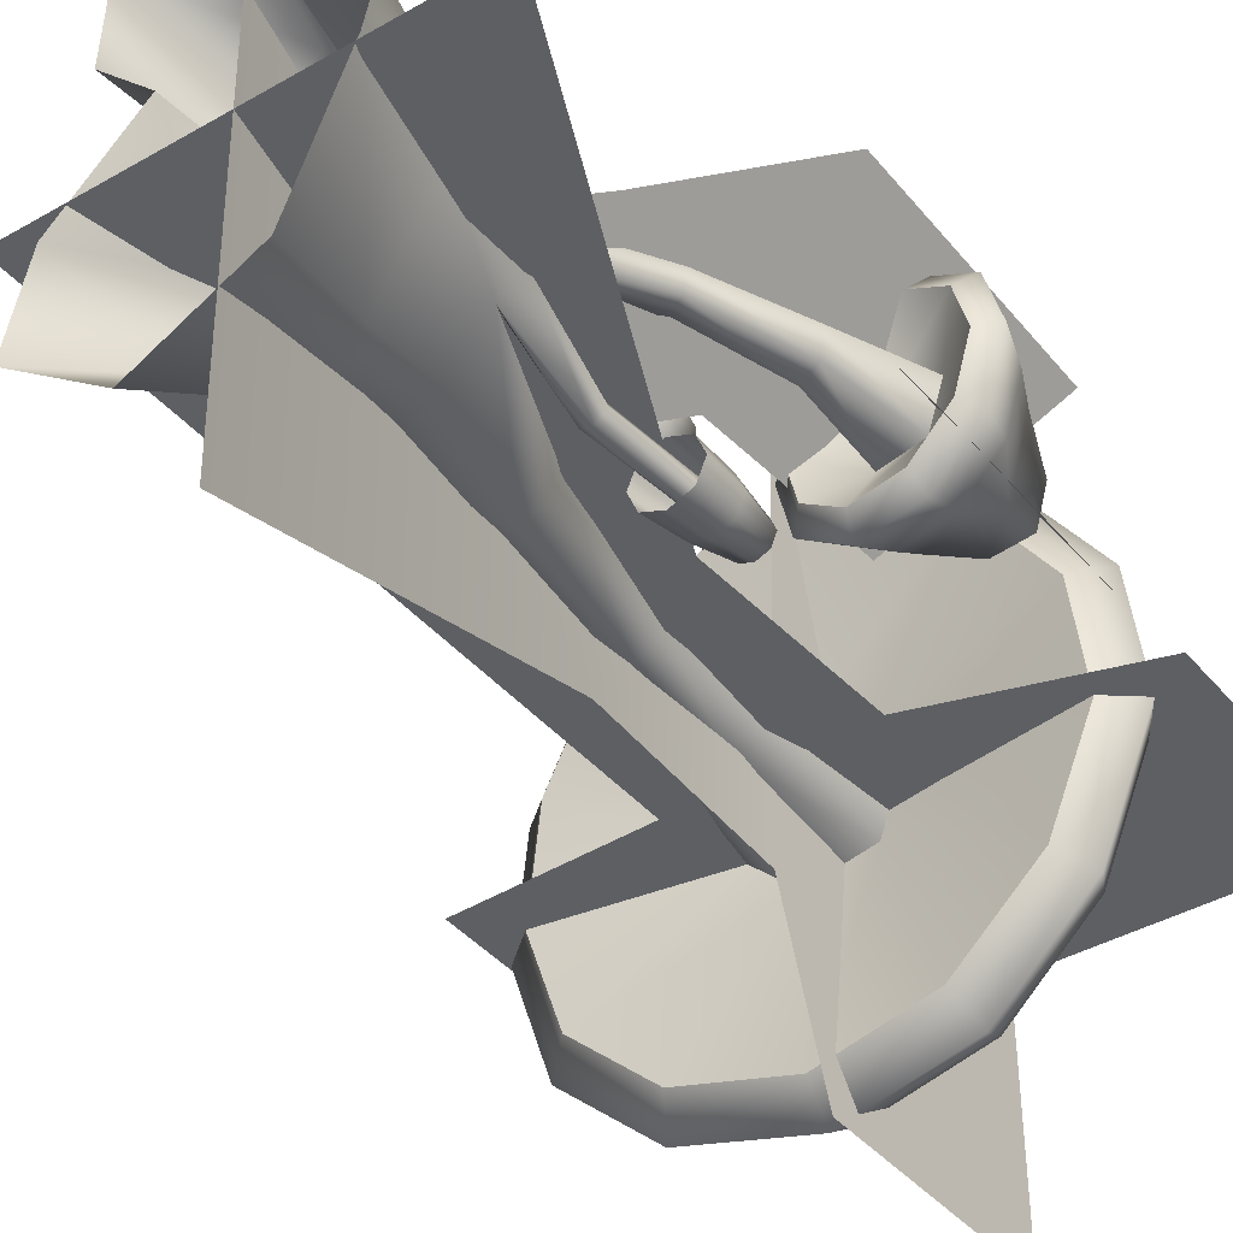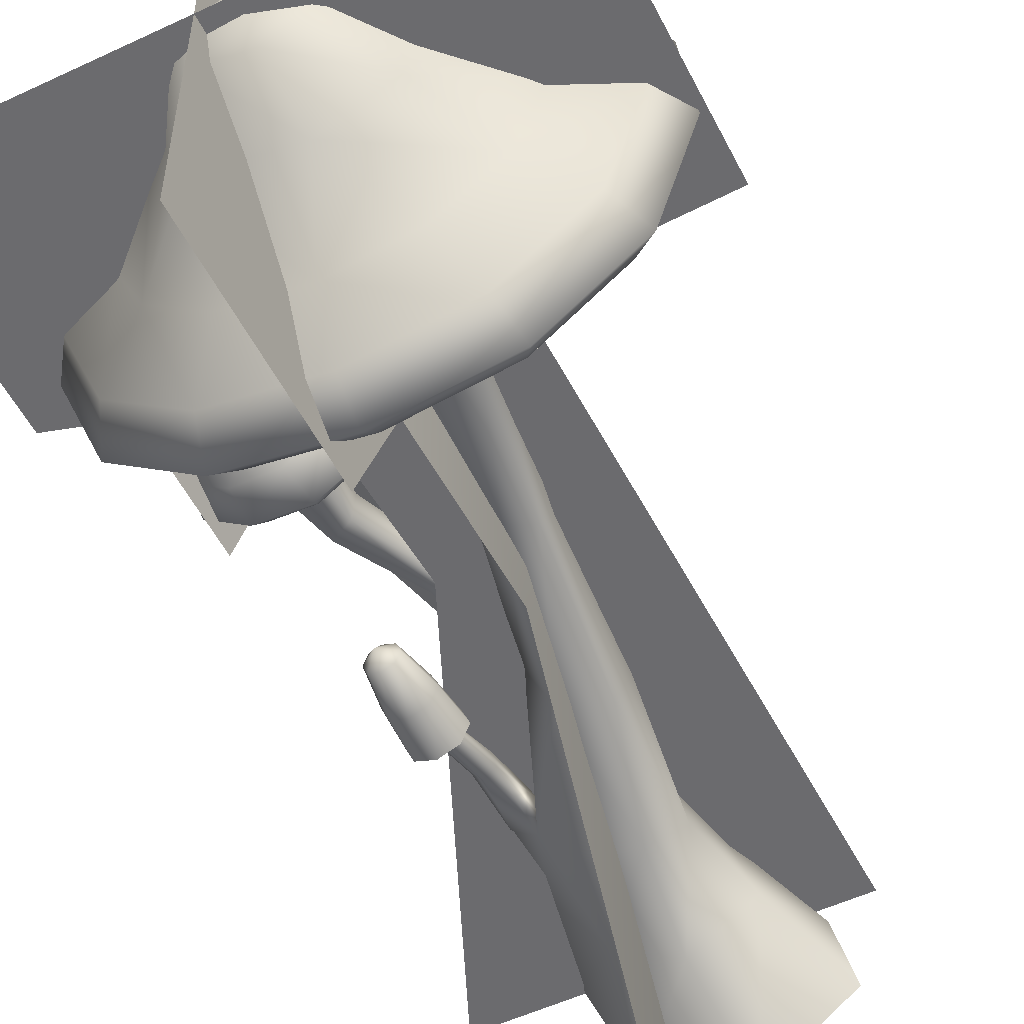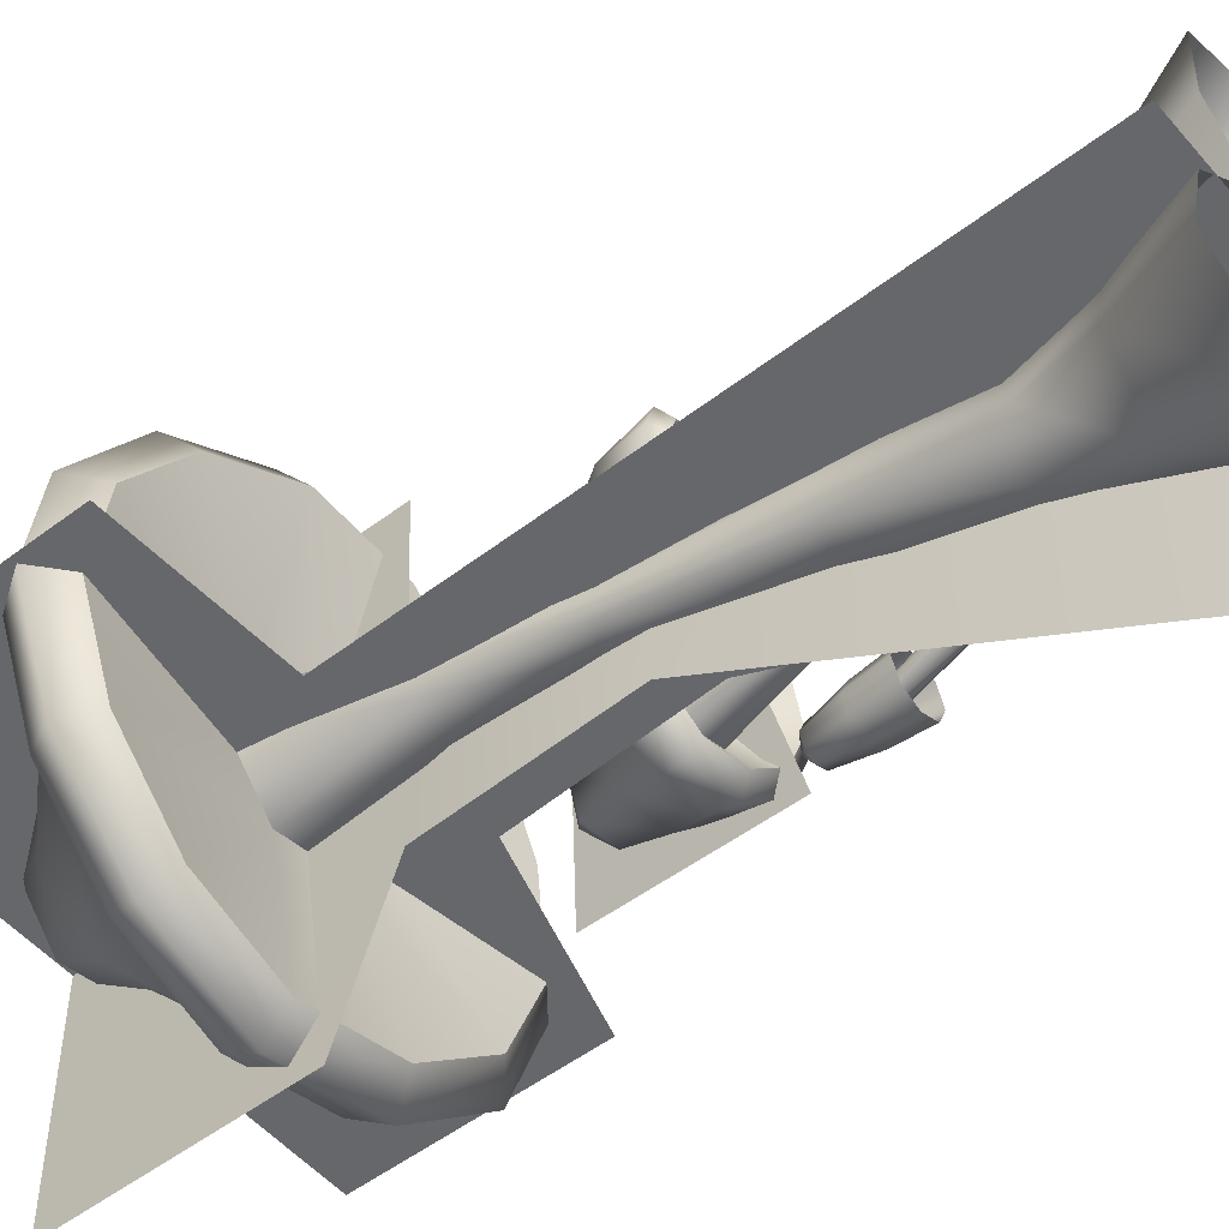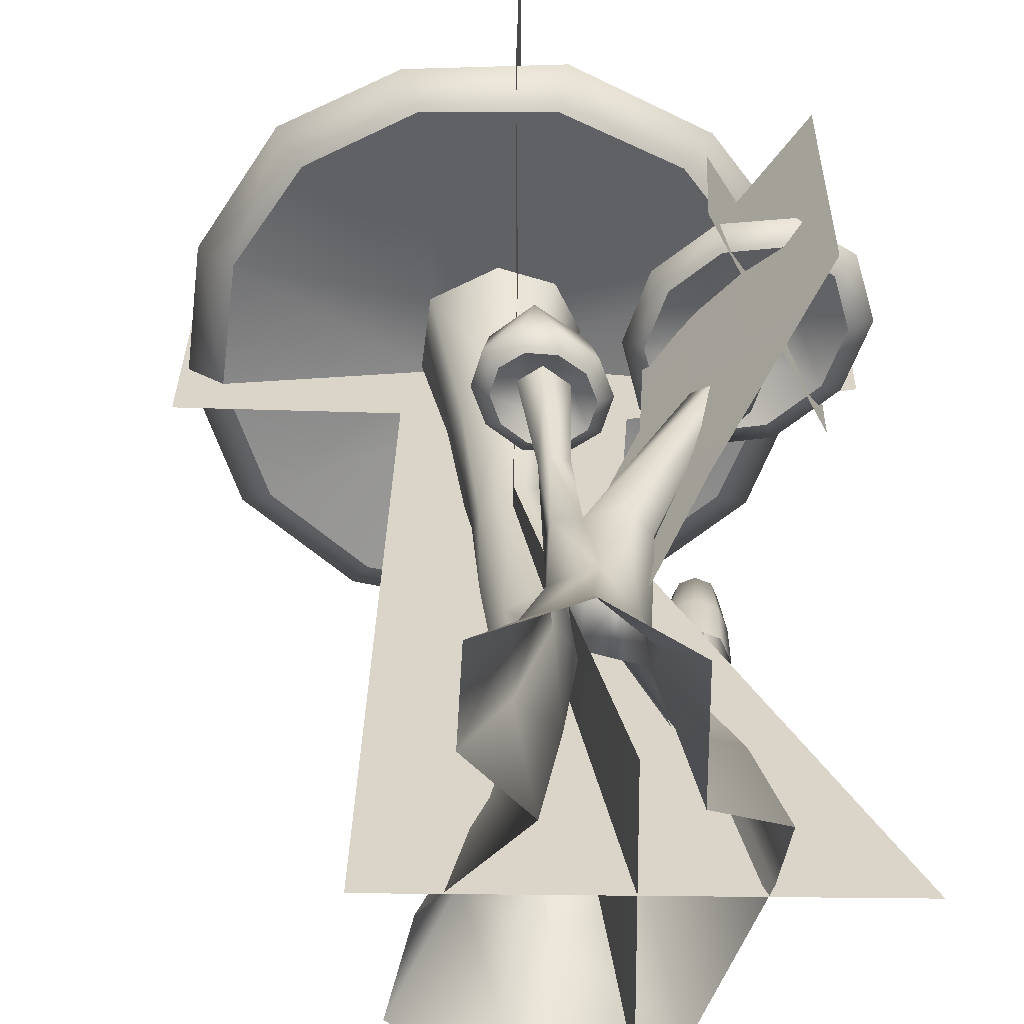
<metadata>
{"format":"obj","ext":"obj","renderer":"f3d","projection":"perspective","resolution":1024,"background":"white","views":[{"elev":-39.9,"azim":35.5,"up":"+Z"},{"elev":-53.5,"azim":-153.4,"up":"+Z"},{"elev":-52.0,"azim":-50.6,"up":"+Z"},{"elev":29.1,"azim":0.9,"up":"+Z"}]}
</metadata>
<code>
g default
v 19.68 86.49 -13.53
v 16.74 86.49 -20.62
v 9.65 86.49 -23.55
v 2.561 86.49 -20.62
v -0.3756 86.49 -13.53
v 2.561 86.49 -6.439
v 9.65 86.49 -3.502
v 16.74 86.49 -6.439
v 19.27 101.3 -12.61
v 16.7 101.3 -18.82
v 10.48 101.3 -21.4
v 4.26 101.3 -18.82
v 1.684 101.3 -12.61
v 4.26 101.3 -6.387
v 10.48 101.3 -3.811
v 16.7 101.3 -6.387
v 17.18 116 -11.76
v 15.46 116 -15.91
v 11.31 116 -17.63
v 7.159 116 -15.91
v 5.44 116 -11.76
v 7.159 116 -7.609
v 11.31 116 -5.89
v 15.46 116 -7.609
v 11.53 119.9 -11.55
v -14.82 114.9 45.86
v -17.22 114.8 38.11
v -23.99 114.4 33.77
v -32.43 113.8 34.65
v -39.34 113.3 40.39
v -42.16 113.1 48.67
v -39.89 113.3 56.24
v -33.31 113.8 60.3
v -24.86 114.3 59.43
v -17.77 114.8 53.96
v -10.65 118.8 45.71
v -13.8 118.6 35.45
v -22.75 118 29.76
v -34 117.3 30.95
v -43.24 116.6 38.56
v -47.04 116.4 49.56
v -44 116.6 59.67
v -35.22 117.2 65.1
v -23.98 118 63.91
v -14.56 118.6 56.55
v -17.33 137.7 52.25
v -22.07 137.4 36.78
v -38.23 135.9 39.57
v -42.7 135.2 54.39
v -31.09 136.5 62.85
v -23.25 147.4 50.07
v -25.46 147.2 42.86
v -33.39 146.7 43.68
v -36.08 146.5 51.39
v -29.84 147 55.3
v -29.4 150.4 48.79
v -21.57 119.4 48.45
v -23.96 119.2 40.63
v -32.57 118.6 41.53
v -35.5 118.4 49.91
v -28.74 118.9 54.14
v 57.39 149.7 52.62
v 50 151.3 31.51
v 32.8 153 16.25
v 12.49 153.9 13.18
v -3.083 154.7 23.65
v -8.073 155.7 43.04
v -0.809 156 63.48
v 15.95 154.6 77.63
v 36.1 151.9 80.71
v 52.03 149.8 71.35
v 53.81 161.8 49.95
v 47.77 163.1 32.23
v 33.34 164.5 19.74
v 16.16 165.4 17.64
v 2.833 166.2 26.81
v -1.626 167 43.31
v 4.32 167.1 60.53
v 18.42 165.9 72.21
v 35.5 163.7 74.32
v 49.08 161.9 65.97
v 46.93 176.8 52.66
v 39.16 178.2 28.99
v 15.89 179.9 27.05
v 9.392 180.8 49.54
v 28.37 179 64.89
v 41.55 193 45.97
v 37.38 193.6 32.51
v 23.89 194.8 32.14
v 19.76 195.2 45.36
v 30.61 194.2 53.75
v 31.7 201.7 40.98
v 50.51 145.6 52.01
v 44.48 146.8 34.96
v 30.58 148.2 22.57
v 14.23 149.1 19.9
v 1.705 149.8 28.08
v -2.262 150.5 43.58
v 3.689 150.6 60.19
v 17.3 149.4 71.87
v 33.55 147.4 74.54
v 46.3 145.7 67.08
v 37.19 155.8 52.33
v 31.94 156.6 37.23
v 17.32 157.7 35.15
v 13.58 158.2 48.96
v 25.78 157.1 59.4
v 27.16 123.2 47.73
v 24.55 123.9 38.92
v 16.52 128.1 38.97
v 14.17 130 47.8
v 20.75 126.9 53.22
v 11.82 92.53 49.5
v 9.805 93.04 42.55
v 3.912 97 42.53
v 2.284 98.94 49.46
v 7.172 96.18 53.77
v -1.777 56.05 41.02
v -4.226 56.89 32.31
v -17.6 59.49 33.23
v -18.73 60.83 42.62
v -9.65 57.85 47.56
v -44.58 298.4 9.06
v -49.31 291.5 -11.87
v -64.27 290.3 1.633
v -61.43 288.9 21.61
v -43.33 288.3 30.81
v -25.79 289.8 21.38
v -21.81 291.1 6.375
v -29.75 291.8 -7.153
v -53.52 272 -27.85
v -76.61 270.6 -13
v -81.77 269.5 13.87
v -61.12 267.1 42.8
v -25.78 267.8 42.58
v -6.294 271.3 13.47
v -19.21 272.5 -19.57
v -43.71 249.1 -50.54
v -71.67 247.7 -43.53
v -93.05 246.6 -24.44
v -102.8 246.6 2.449
v -99.03 245.8 31.06
v -82.67 243.3 54.78
v -57.33 241.1 68.1
v -28.52 241.6 67.95
v -2.834 244.6 54.43
v 13.53 247.4 30.69
v 18.36 245.3 3.121
v 6.033 248.7 -24.81
v -15.72 249.2 -43.81
v -43.67 238 -72.15
v -81.86 235.7 -62.73
v -111 234.6 -36.93
v -124.1 236.1 -0.4066
v -119.1 235.8 38.59
v -97.38 232.2 71.05
v -63.27 228.6 89.34
v -24.03 229.2 89.15
v 11.33 233.1 70.71
v 34.14 236.5 38.42
v 38.57 236.7 -0.495
v 23.93 236.1 -37.2
v -5.652 237.4 -63.04
v -43.78 225.1 -80.57
v -86 222.7 -70.29
v -118.1 221.7 -41.93
v -132.3 223.9 -1.629
v -127.6 223.8 38.81
v -103.5 219.6 77.43
v -68.4 215.6 96.15
v -22.72 216.2 97.61
v 17.51 220.8 75.72
v 42.3 223.8 41.46
v 47.52 223.8 0.3109
v 30.98 222.5 -42.09
v -1.782 224.4 -70.57
v -43.96 216.5 -69.43
v -80.92 214.3 -60.43
v -108.8 213.2 -35.56
v -121.3 214.5 -0.1637
v -116.6 214.2 37.68
v -96.09 210.6 69.27
v -63.28 207.2 87.18
v -25.19 207.8 87.03
v 9.422 211.7 69.01
v 32.09 215 37.56
v 36.64 215.3 -0.233
v 22.15 214.8 -35.76
v -6.932 216.1 -60.66
v -48.18 224.4 -12.86
v -64.38 223.3 1.744
v -61.58 222.4 23.66
v -42.18 221.9 33.9
v -25.91 223.2 28.4
v -18.54 224.6 12.92
v -26.67 225.1 -7.656
v -38.41 181.6 -6.327
v -50.86 178.7 -4.148
v -55.31 177.4 4.019
v -51.86 177.9 13.64
v -39.91 180.4 20.3
v -27.25 183.1 15.46
v -26.55 183.6 2.991
v -35.87 138.3 -7.446
v -44.68 133.7 -6.493
v -47.88 131.2 -1.153
v -45.49 131.3 5.506
v -37.08 134.7 10.52
v -29.17 139.2 7.53
v -28.61 140.9 -0.8846
v -24.32 82.28 -15.27
v -38.74 76.15 -13.15
v -43.8 74.88 -3.987
v -37.61 77.21 7.011
v -23.79 83.59 12.6
v -16.59 86.08 0.4767
v 0.7243 36.14 3.418
v 13.02 34.8 0.4486
v -2.66 33.51 17.85
v 5.193 33.89 -4.191
v -7.881 34.89 -19.67
v -5.336 29.14 34.72
v -14.88 32.49 45.8
v -27.28 35.08 38.81
v 9.192 67.16 -9.831
v 6.87 68.64 -5.357
v 5.792 66.38 -13.37
v 1.37 67.37 -11.08
v 2.036 68.77 -6.129
v 12.97 97.81 -10.73
v 8.606 97.31 -9.999
v 13.66 97.92 -15.07
v 9.722 97.49 -17.03
v 6.597 97.12 -13.9
v -21.58 81.4 46.92
v -23.45 81.2 40.9
v -27.67 81.61 41.52
v -29.66 80.95 45.93
v -26.66 81.03 48.17
v -28.17 58.8 35.61
v -26.53 59.55 42.55
v -19.25 40.56 18.08
v -25.73 36.29 26.96
v -27.63 34.62 -25.55
v -38.44 26.83 -14.27
v -32.97 32.38 6.727
v -3.328 5.75 -27.84
v -24.79 1.97 -38.57
v -47.13 0.07509 -21.15
v -39.85 1.751 2.293
v -23.21 7.353 16.48
v 2.234 4.862 19.31
v 15.81 3.963 2.679
v -1.518 0.8833 42.84
v -17.03 2.458 55.95
v -34.69 4.987 45.76
v 18.63 4.48 14.79
v -34.76 5.213 26.47
v 5.431 -32.12 -40.57
v -30.71 -32.03 -58.75
v -63.18 -32.13 -35.28
v -55.75 -32.12 -6.16
v -28.57 -32.12 19.48
v 7.805 -32.12 22.61
v 23.45 -32.12 2.897
v 7.85 -32.12 60.43
v -16.36 -32.12 75.67
v -44.54 -32.12 65
v 27.14 -32.12 18.3
v -46.16 -32.12 37.09
v 8.657 36.88 6.935
g Fo_S3_champignou_A
f 1 10 9
f 1 2 10
f 2 11 10
f 2 3 11
f 3 12 11
f 3 4 12
f 4 13 12
f 4 5 13
f 5 14 13
f 5 6 14
f 6 15 14
f 6 7 15
f 7 16 15
f 7 8 16
f 8 9 16
f 8 1 9
f 9 18 17
f 9 10 18
f 10 19 18
f 10 11 19
f 11 20 19
f 11 12 20
f 12 21 20
f 12 13 21
f 13 22 21
f 13 14 22
f 14 23 22
f 14 15 23
f 15 24 23
f 15 16 24
f 16 17 24
f 16 9 17
f 17 18 25
f 18 19 25
f 19 20 25
f 20 21 25
f 21 22 25
f 22 23 25
f 23 24 25
f 24 17 25
f 26 37 36
f 26 27 37
f 27 38 37
f 27 28 38
f 28 39 38
f 28 29 39
f 29 40 39
f 29 30 40
f 30 41 40
f 30 31 41
f 31 42 41
f 31 32 42
f 32 43 42
f 32 33 43
f 33 44 43
f 33 34 44
f 34 45 44
f 34 35 45
f 35 36 45
f 35 26 36
f 36 47 46
f 36 37 47
f 37 38 47
f 38 48 47
f 38 39 48
f 39 40 48
f 40 49 48
f 40 41 49
f 41 42 49
f 42 50 49
f 42 43 50
f 43 44 50
f 44 46 50
f 44 45 46
f 45 36 46
f 46 52 51
f 46 47 52
f 47 53 52
f 47 48 53
f 48 54 53
f 48 49 54
f 49 55 54
f 49 50 55
f 50 51 55
f 50 46 51
f 51 52 56
f 52 53 56
f 53 54 56
f 54 55 56
f 55 51 56
f 27 26 57
f 57 58 27
f 28 27 58
f 29 28 58
f 58 59 29
f 30 29 59
f 31 30 59
f 59 60 31
f 32 31 60
f 33 32 60
f 60 61 33
f 34 33 61
f 35 34 61
f 61 57 35
f 26 35 57
f 62 73 72
f 62 63 73
f 63 74 73
f 63 64 74
f 64 75 74
f 64 65 75
f 65 76 75
f 65 66 76
f 66 77 76
f 66 67 77
f 67 78 77
f 67 68 78
f 68 79 78
f 68 69 79
f 69 80 79
f 69 70 80
f 70 81 80
f 70 71 81
f 71 72 81
f 71 62 72
f 72 83 82
f 72 73 83
f 73 74 83
f 74 84 83
f 74 75 84
f 75 76 84
f 76 85 84
f 76 77 85
f 77 78 85
f 78 86 85
f 78 79 86
f 79 80 86
f 80 82 86
f 80 81 82
f 81 72 82
f 82 88 87
f 82 83 88
f 83 89 88
f 83 84 89
f 84 90 89
f 84 85 90
f 85 91 90
f 85 86 91
f 86 87 91
f 86 82 87
f 87 88 92
f 88 89 92
f 89 90 92
f 90 91 92
f 91 87 92
f 63 62 93
f 93 94 63
f 64 63 94
f 94 95 64
f 65 64 95
f 95 96 65
f 66 65 96
f 96 97 66
f 67 66 97
f 97 98 67
f 68 67 98
f 98 99 68
f 69 68 99
f 99 100 69
f 70 69 100
f 100 101 70
f 71 70 101
f 101 102 71
f 62 71 102
f 102 93 62
f 94 93 103
f 103 104 94
f 95 94 104
f 96 95 104
f 104 105 96
f 97 96 105
f 98 97 105
f 105 106 98
f 99 98 106
f 100 99 106
f 106 107 100
f 101 100 107
f 102 101 107
f 107 103 102
f 93 102 103
f 104 103 108
f 108 109 104
f 105 104 109
f 109 110 105
f 106 105 110
f 110 111 106
f 107 106 111
f 111 112 107
f 103 107 112
f 112 108 103
f 109 108 113
f 113 114 109
f 110 109 114
f 114 115 110
f 111 110 115
f 115 116 111
f 112 111 116
f 116 117 112
f 108 112 117
f 117 113 108
f 114 113 118
f 118 119 114
f 115 114 119
f 119 120 115
f 116 115 120
f 120 121 116
f 117 116 121
f 121 122 117
f 113 117 122
f 122 118 113
f 123 124 125
f 123 125 126
f 123 126 127
f 123 127 128
f 123 128 129
f 123 129 130
f 123 130 124
f 124 131 132
f 124 132 125
f 125 132 133
f 125 133 126
f 126 133 134
f 126 134 127
f 127 134 135
f 127 135 128
f 128 135 136
f 128 136 129
f 129 136 137
f 129 137 130
f 130 137 131
f 130 131 124
f 131 138 139
f 131 139 140
f 131 140 132
f 132 140 141
f 132 141 133
f 133 141 142
f 133 142 143
f 133 143 134
f 134 143 144
f 134 144 145
f 134 145 135
f 135 145 146
f 135 146 147
f 135 147 136
f 136 147 148
f 136 148 149
f 136 149 137
f 137 149 150
f 137 150 138
f 137 138 131
f 138 151 152
f 138 152 139
f 139 152 153
f 139 153 140
f 140 153 154
f 140 154 141
f 141 154 155
f 141 155 142
f 142 155 156
f 142 156 143
f 143 156 157
f 143 157 144
f 144 157 158
f 144 158 145
f 145 158 159
f 145 159 146
f 146 159 160
f 146 160 147
f 147 160 161
f 147 161 148
f 148 161 162
f 148 162 149
f 149 162 163
f 149 163 150
f 150 163 151
f 150 151 138
f 152 151 164
f 164 165 152
f 153 152 165
f 165 166 153
f 154 153 166
f 166 167 154
f 155 154 167
f 167 168 155
f 156 155 168
f 168 169 156
f 157 156 169
f 169 170 157
f 158 157 170
f 170 171 158
f 159 158 171
f 171 172 159
f 160 159 172
f 172 173 160
f 161 160 173
f 173 174 161
f 162 161 174
f 174 175 162
f 163 162 175
f 175 176 163
f 151 163 176
f 176 164 151
f 165 164 177
f 177 178 165
f 166 165 178
f 178 179 166
f 167 166 179
f 179 180 167
f 168 167 180
f 180 181 168
f 169 168 181
f 181 182 169
f 170 169 182
f 182 183 170
f 171 170 183
f 183 184 171
f 172 171 184
f 184 185 172
f 173 172 185
f 185 186 173
f 174 173 186
f 186 187 174
f 175 174 187
f 187 188 175
f 176 175 188
f 188 189 176
f 164 176 189
f 189 177 164
f 178 177 190
f 179 178 190
f 190 191 179
f 180 179 191
f 181 180 191
f 191 192 181
f 182 181 192
f 183 182 192
f 192 193 183
f 184 183 193
f 185 184 193
f 193 194 185
f 186 185 194
f 194 195 186
f 187 186 195
f 188 187 195
f 195 196 188
f 189 188 196
f 177 189 196
f 196 190 177
f 197 198 190
f 191 190 198
f 198 199 191
f 192 191 199
f 199 200 192
f 201 192 200
f 192 201 193
f 194 193 201
f 201 202 194
f 195 194 202
f 202 203 195
f 196 195 203
f 203 197 196
f 190 196 197
f 198 197 204
f 204 205 198
f 199 198 205
f 205 206 199
f 200 199 206
f 206 207 200
f 201 200 207
f 207 208 201
f 202 201 208
f 208 209 202
f 203 202 209
f 209 210 203
f 197 203 210
f 210 204 197
f 205 204 211
f 211 212 205
f 206 205 212
f 212 213 206
f 207 206 213
f 213 214 207
f 208 207 214
f 214 215 208
f 209 208 215
f 215 216 209
f 210 209 216
f 204 210 216
f 216 211 204
f 220 216 217
f 221 244 211
f 244 245 212
f 246 242 214
f 219 217 215
f 215 217 216
f 211 216 220
f 220 221 211
f 219 118 222
f 118 219 119
f 222 122 223
f 122 222 118
f 223 121 241
f 121 223 122
f 230 231 226
f 226 225 230
f 232 230 225
f 225 227 232
f 233 232 227
f 227 228 233
f 234 233 228
f 228 229 234
f 231 234 229
f 229 226 231
f 225 226 218
f 227 225 218
f 218 220 227
f 228 227 220
f 220 217 228
f 229 228 217
f 217 271 229
f 226 229 271
f 58 57 235
f 235 236 58
f 59 58 236
f 236 237 59
f 60 59 237
f 237 238 60
f 61 60 238
f 238 239 61
f 57 61 239
f 239 235 57
f 120 235 121
f 235 120 236
f 237 236 120
f 120 240 237
f 238 237 240
f 241 238 240
f 238 241 239
f 121 239 241
f 239 121 235
f 120 242 240
f 242 243 240
f 224 240 243
f 240 224 241
f 223 241 224
f 214 242 215
f 213 246 214
f 119 242 120
f 219 242 119
f 244 212 211
f 213 245 246
f 245 213 212
f 242 219 215
f 247 248 244
f 244 221 247
f 248 249 245
f 245 244 248
f 246 251 242
f 251 246 250
f 217 219 252
f 220 247 221
f 247 220 253
f 254 252 219
f 219 222 254
f 255 254 222
f 222 223 255
f 256 255 223
f 223 224 256
f 218 253 220
f 253 218 257
f 271 257 218
f 271 217 252
f 251 258 243
f 243 242 251
f 258 256 224
f 224 243 258
f 245 250 246
f 250 245 249
f 259 260 248
f 248 247 259
f 260 261 249
f 249 248 260
f 250 263 251
f 263 250 262
f 265 259 247
f 247 253 265
f 266 264 252
f 252 254 266
f 267 266 254
f 254 255 267
f 268 267 255
f 255 256 268
f 269 265 253
f 253 257 269
f 264 269 257
f 257 252 264
f 263 270 258
f 258 251 263
f 270 268 256
f 256 258 270
f 249 262 250
f 262 249 261
f 257 271 252
f 271 218 226
g default
v -35.84 300.8 -85.02
v -36.86 300.8 102.7
v -6.183 -32.61 -96.11
v -35.84 214 -85.02
v -36.19 194.2 -29.94
v -36.21 124.4 -26.48
v -36.86 199.6 102.7
v -36.52 196.8 33.97
v -6.873 -32.61 35.71
v -3.888 120 35.38
v 44.27 115.9 86.67
v 43.68 209.3 86.04
v -1.211 186.2 38.23
v 11.76 67.63 52.05
v -36.43 125.3 16.35
v 60.72 300.8 0.02486
v -134.4 300.8 0.02485
v 60.72 -32.61 0.02484
v 60.72 214 0.02485
v -5.448 194.2 0.02485
v -8.914 124.4 0.02484
v -134.4 199.6 0.02484
v -69.36 196.8 0.02485
v -71.1 -32.61 0.02483
v 45.81 214 23.89
v 14.51 190.9 81.53
v 46.12 142.1 23.31
v 13.28 147.1 83.8
v -21.93 88.89 14.63
v -6.274 36.48 31.3
g Fo_S3_champignou_AX
f 275 276 272
f 276 273 272
f 286 279 277
f 274 280 277
f 279 273 276
f 278 273 279
f 279 276 277
f 281 282 283
f 284 281 283
f 281 285 282
f 280 286 277
f 291 290 287
f 288 291 287
f 294 295 292
f 295 289 292
f 288 294 291
f 288 293 294
f 291 294 292
f 297 299 296
f 299 298 296
f 300 301 285
f 285 281 300

</code>
